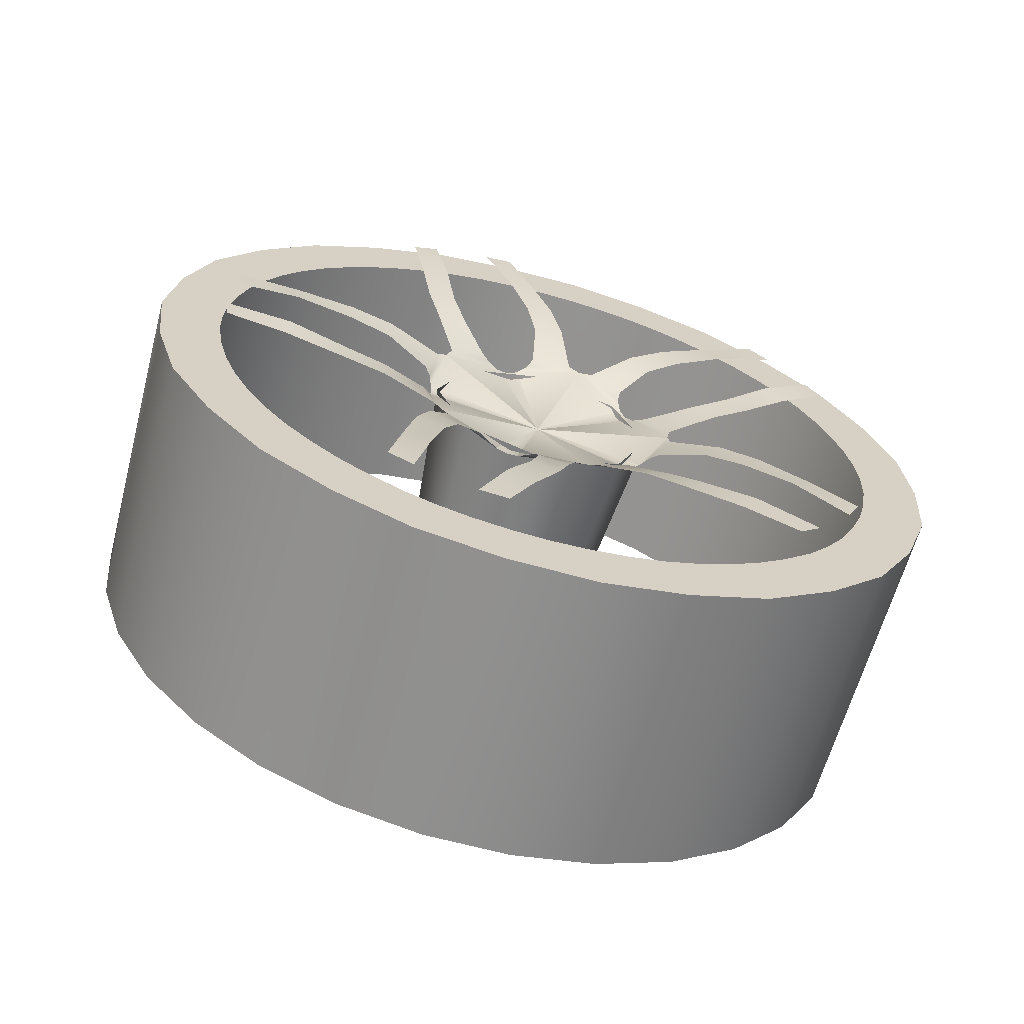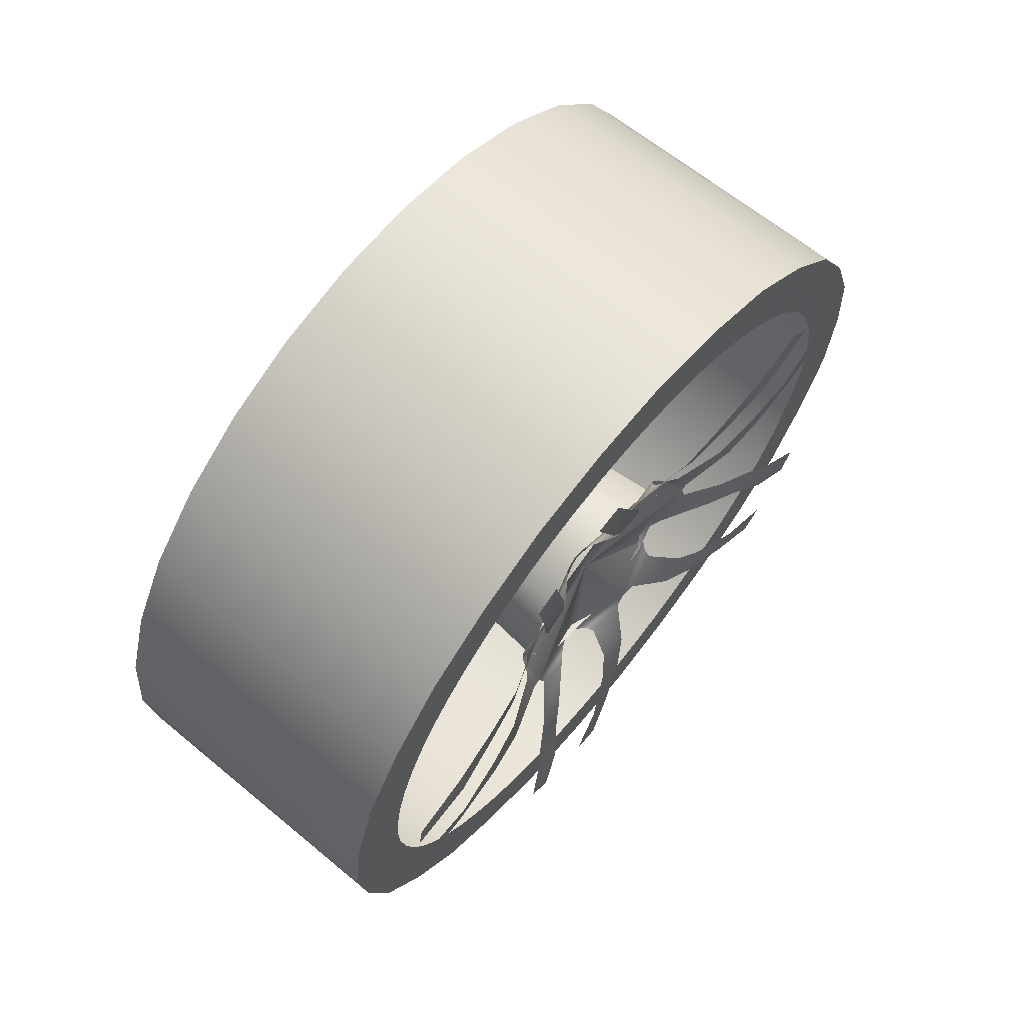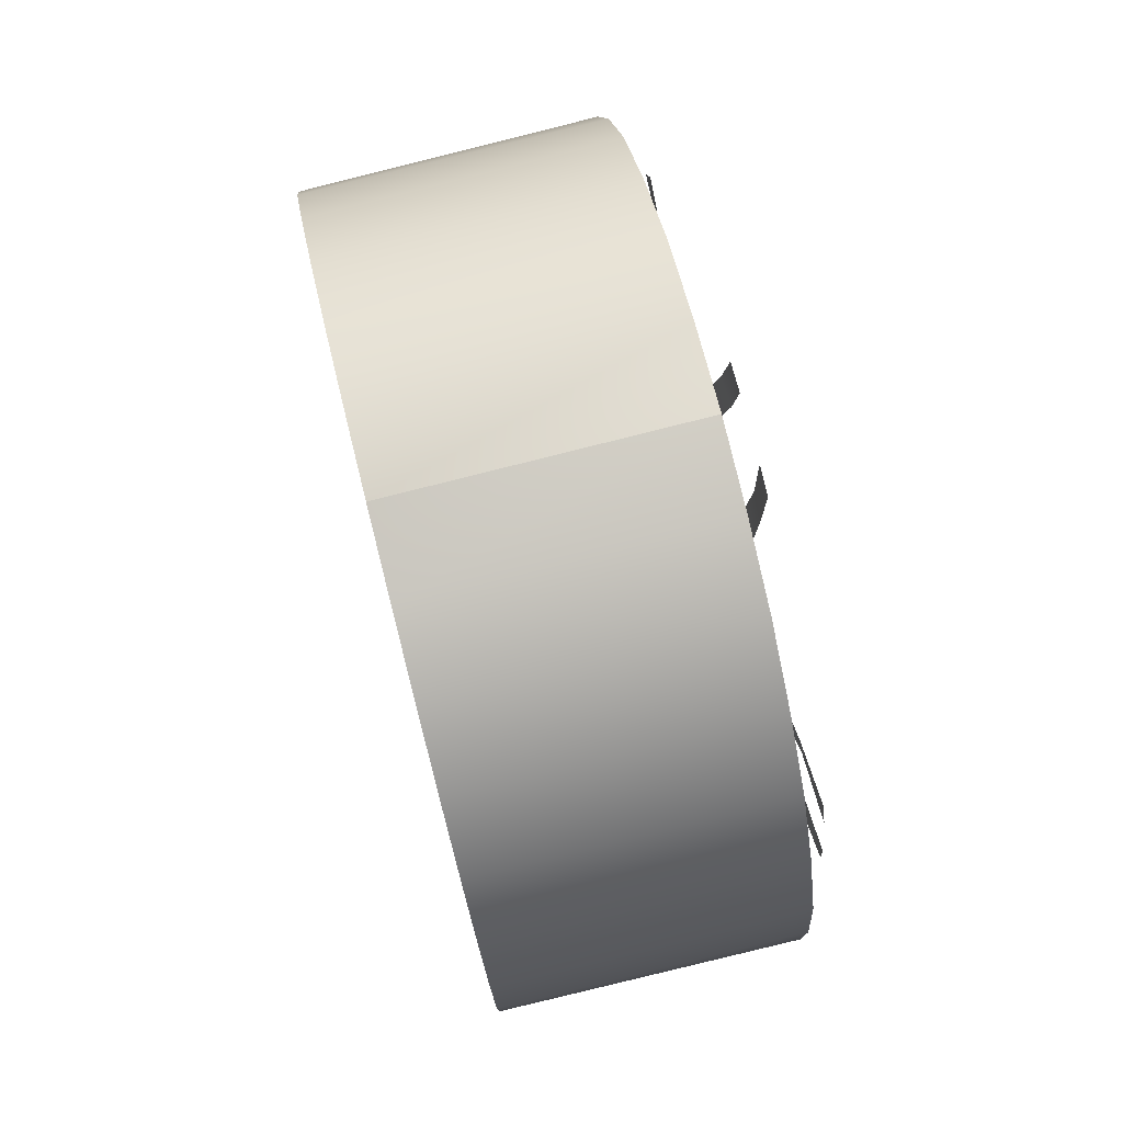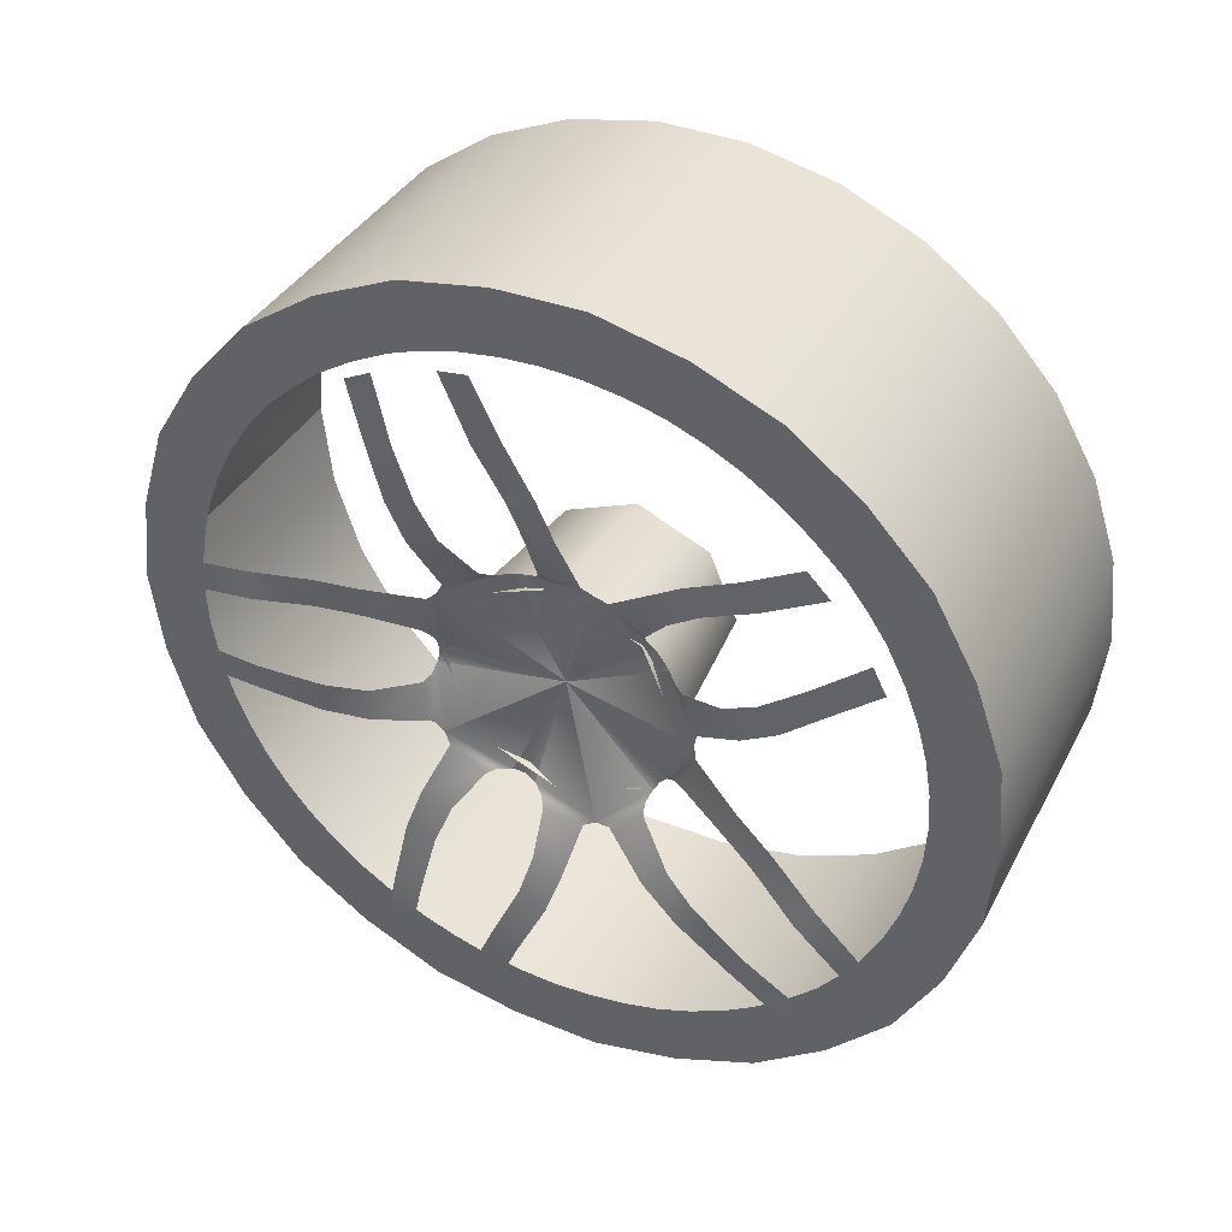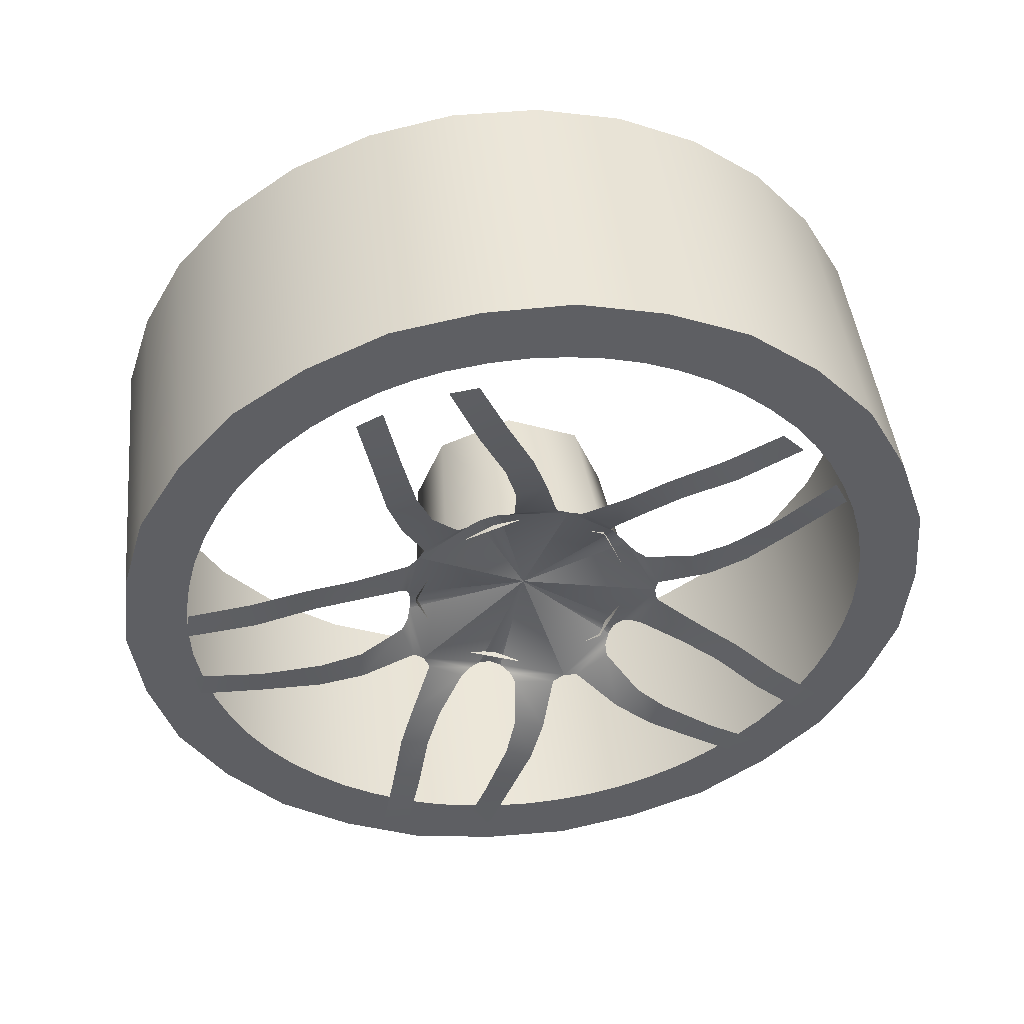
<metadata>
{"format":"obj","ext":"obj","renderer":"f3d","projection":"perspective","resolution":1024,"background":"white","views":[{"elev":-65.5,"azim":74.7,"up":"+Y"},{"elev":67.2,"azim":39.2,"up":"+Y"},{"elev":77.6,"azim":-14.1,"up":"+Z"},{"elev":39.2,"azim":116.2,"up":"+Y"},{"elev":46.8,"azim":83.7,"up":"+Y"}]}
</metadata>
<code>
v 0.8875 0.9062 0.3887
v 0.8888 0.8992 0.3894
v 0.881 0.9062 0.3169
v 0.8888 0.9133 0.3894
v 0.8875 0.9745 0.3391
v 0.8888 0.973 0.346
v 0.8888 0.9774 0.3326
v 0.8875 0.9484 0.2589
v 0.8888 0.9546 0.2624
v 0.8888 0.9432 0.2541
v 0.8875 0.8641 0.2589
v 0.8888 0.8693 0.2541
v 0.8888 0.8579 0.2624
v 0.8875 0.838 0.3391
v 0.8888 0.8351 0.3326
v 0.8888 0.8395 0.346
v 0.8906 0.8578 0.2685
v 0.7959 0.9062 0.2577
v 0.7959 0.8657 0.2742
v 0.8906 0.8377 0.3169
v 0.7959 0.8475 0.3169
v 0.7959 0.8657 0.3596
v 0.8906 0.8578 0.3653
v 0.8906 0.9062 0.3854
v 0.7959 0.9062 0.3762
v 0.8906 0.9547 0.3653
v 0.7959 0.9468 0.3596
v 0.8906 0.9748 0.3169
v 0.7959 0.965 0.3169
v 0.8906 0.9547 0.2685
v 0.7959 0.9468 0.2742
v 0.8906 0.9062 0.2484
v 0.9019 1.007 0.5432
v 0.7226 1.006 0.5404
v 0.7226 0.9572 0.5566
v 0.9019 0.9575 0.5582
v 0.7226 0.9062 0.562
v 0.9019 0.9063 0.5646
v 0.7226 1.05 0.5152
v 0.9019 1.051 0.5165
v 0.9019 1.09 0.4826
v 0.7226 1.088 0.4809
v 0.7226 1.119 0.4395
v 0.9019 1.12 0.4403
v 0.902 1.142 0.3935
v 0.7226 1.139 0.3927
v 0.9019 1.152 0.3427
v 0.7226 1.15 0.3425
v 0.7226 1.15 0.2913
v 0.902 1.153 0.291
v 0.9019 1.141 0.2407
v 0.7226 1.139 0.2412
v 0.902 0.8547 0.07458
v 0.7225 0.8553 0.07721
v 0.7225 0.9062 0.0718
v 0.9019 0.9063 0.07026
v 0.902 0.9578 0.07458
v 0.7225 0.9572 0.07721
v 0.7225 1.006 0.09303
v 0.9019 1.007 0.09158
v 0.7225 1.05 0.1186
v 0.902 1.052 0.1165
v 0.7225 1.088 0.1529
v 0.9019 1.09 0.1518
v 0.902 1.121 0.1931
v 0.7226 1.119 0.1944
v 0.7225 0.8066 0.09303
v 0.9019 0.8059 0.09158
v 0.902 0.7607 0.1165
v 0.7227 0.7621 0.1186
v 0.9019 0.7229 0.1518
v 0.7227 0.724 0.1529
v 0.7227 0.694 0.1944
v 0.902 0.6917 0.1931
v 0.9019 0.6716 0.2407
v 0.7227 0.6732 0.2412
v 0.902 0.6599 0.291
v 0.7226 0.6625 0.2913
v 0.7226 0.6625 0.3425
v 0.9019 0.661 0.3427
v 0.9019 0.9063 0.5646
v 0.7226 0.9062 0.562
v 0.7226 0.8553 0.5566
v 0.9019 0.855 0.5582
v 0.9019 0.8055 0.5432
v 0.7226 0.8066 0.5408
v 0.7226 0.7621 0.5152
v 0.9019 0.7612 0.5165
v 0.7226 0.7242 0.4809
v 0.902 0.7222 0.4826
v 0.9019 0.6926 0.4403
v 0.7226 0.694 0.4395
v 0.7226 0.6732 0.3927
v 0.902 0.6707 0.3935
v 0.7959 0.9468 0.3596
v 0.7959 0.9062 0.3762
v 0.7959 0.8657 0.3596
v 0.7959 0.8475 0.3169
v 0.7959 0.965 0.3169
v 0.7959 0.9468 0.2742
v 0.7959 0.8657 0.2742
v 0.7959 0.9062 0.2577
v 0.9019 0.9916 0.5081
v 0.9019 1.011 0.4982
v 0.9019 1.051 0.5165
v 0.9019 1.007 0.5432
v 0.9019 0.971 0.5159
v 0.9019 0.9575 0.5582
v 0.9018 0.9499 0.5215
v 0.9019 0.9255 0.5256
v 0.9019 0.9062 0.5263
v 0.9019 0.9063 0.5646
v 0.9019 0.887 0.5256
v 0.9019 0.855 0.5582
v 0.9018 0.8626 0.5215
v 0.9019 0.8415 0.5159
v 0.9019 0.8209 0.5081
v 0.9019 0.8055 0.5432
v 0.9019 0.8014 0.4982
v 0.9019 0.7612 0.5165
v 0.9018 0.7831 0.4864
v 0.9019 0.7662 0.4727
v 0.9019 0.7509 0.4571
v 0.902 0.7222 0.4826
v 0.9019 0.7369 0.44
v 0.9019 0.6926 0.4403
v 0.9018 0.7251 0.4217
v 0.9019 0.7138 0.3997
v 0.9019 0.707 0.3816
v 0.902 0.6707 0.3935
v 0.9019 0.7019 0.3631
v 0.9019 0.661 0.3427
v 0.9018 0.6981 0.3386
v 0.9019 0.6969 0.3169
v 0.9019 0.6981 0.2948
v 0.902 0.6599 0.291
v 0.9019 0.7014 0.2732
v 0.9019 0.6716 0.2407
v 0.9018 0.7069 0.2522
v 0.9019 0.7148 0.2319
v 0.9019 0.7248 0.2124
v 0.902 0.6917 0.1931
v 0.9018 0.7369 0.1941
v 0.9019 0.7229 0.1518
v 0.9019 0.7507 0.177
v 0.9019 0.768 0.1594
v 0.9019 0.7832 0.1475
v 0.902 0.7607 0.1165
v 0.9019 0.7992 0.1368
v 0.9019 0.8059 0.09158
v 0.9019 0.8213 0.1257
v 0.9018 0.8417 0.1179
v 0.9019 0.8629 0.1121
v 0.902 0.8547 0.07458
v 0.9019 0.8845 0.1086
v 0.9019 0.9063 0.07026
v 0.9019 0.9062 0.1074
v 0.9019 0.928 0.1086
v 0.9019 0.9496 0.1121
v 0.902 0.9578 0.07458
v 0.9018 0.9708 0.1179
v 0.9019 1.007 0.09158
v 0.9019 0.9912 0.1257
v 0.9019 1.013 0.1368
v 0.9019 1.029 0.1475
v 0.902 1.052 0.1165
v 0.9019 1.045 0.1594
v 0.9019 1.09 0.1518
v 0.9019 1.062 0.177
v 0.9018 1.076 0.1941
v 0.9019 1.088 0.2124
v 0.902 1.121 0.1931
v 0.9019 1.098 0.2319
v 0.9019 1.141 0.2407
v 0.9018 1.106 0.2522
v 0.9019 1.111 0.2732
v 0.9019 1.114 0.2948
v 0.902 1.153 0.291
v 0.9019 1.116 0.3169
v 0.9019 1.152 0.3427
v 0.9018 1.114 0.3386
v 0.9019 1.111 0.3631
v 0.9019 1.105 0.3816
v 0.902 1.142 0.3935
v 0.9019 1.099 0.3997
v 0.9019 1.12 0.4403
v 0.9018 1.087 0.4217
v 0.9019 1.076 0.44
v 0.9019 1.062 0.4571
v 0.9019 1.09 0.4826
v 0.9019 1.046 0.4727
v 0.9018 1.029 0.4864
v 0.9188 0.883 0.484
v 0.9192 0.8864 0.5253
v 0.9192 0.8695 0.5227
v 0.9174 0.866 0.4852
v 0.913 0.8791 0.4473
v 0.9136 0.8613 0.4488
v 0.9079 0.8804 0.422
v 0.9093 0.8615 0.4218
v 0.8967 0.8881 0.3953
v 0.8981 0.8642 0.3885
v 0.893 0.8924 0.3914
v 0.897 0.8585 0.3826
v 0.8888 0.8992 0.3894
v 0.881 0.9062 0.3169
v 0.9187 0.8269 0.1681
v 0.9192 0.7986 0.1366
v 0.9192 0.8151 0.1288
v 0.9174 0.8399 0.1571
v 0.9131 0.8516 0.1954
v 0.9136 0.8651 0.1838
v 0.9078 0.8655 0.2168
v 0.9092 0.881 0.2058
v 0.8967 0.8749 0.2429
v 0.8981 0.8982 0.2342
v 0.893 0.8737 0.2486
v 0.897 0.9062 0.2357
v 0.8888 0.8693 0.2541
v 0.897 0.954 0.3826
v 0.8888 0.973 0.346
v 0.893 0.9728 0.3531
v 0.8981 0.9614 0.3791
v 0.8968 0.9752 0.3584
v 0.9092 0.9921 0.392
v 0.9078 0.9982 0.3741
v 0.9136 1.018 0.4004
v 0.913 1.022 0.3831
v 0.9174 1.054 0.4072
v 0.9187 1.058 0.3907
v 0.9192 1.09 0.4147
v 0.9191 1.098 0.3995
v 0.9192 0.721 0.4147
v 0.9192 0.7132 0.3995
v 0.9187 0.7546 0.3907
v 0.9174 0.7587 0.4072
v 0.913 0.7906 0.3831
v 0.9136 0.7948 0.4004
v 0.9078 0.8144 0.3741
v 0.9093 0.8205 0.3921
v 0.8968 0.8373 0.3584
v 0.8981 0.8511 0.3791
v 0.893 0.8397 0.3531
v 0.897 0.8585 0.3826
v 0.8888 0.8395 0.346
v 0.9192 0.9974 0.1288
v 0.9192 1.013 0.1366
v 0.9187 0.9856 0.1681
v 0.9174 0.9726 0.1571
v 0.9131 0.9609 0.1954
v 0.9136 0.9474 0.1838
v 0.9078 0.9471 0.2168
v 0.9092 0.9316 0.2059
v 0.8967 0.9376 0.2429
v 0.8981 0.9143 0.2342
v 0.893 0.9388 0.2486
v 0.897 0.9062 0.2357
v 0.8888 0.9432 0.2541
v 0.9191 1.113 0.346
v 0.9191 1.11 0.3629
v 0.9187 1.072 0.3464
v 0.9174 1.079 0.3306
v 0.913 1.039 0.3314
v 0.9136 1.046 0.3149
v 0.9078 1.014 0.3248
v 0.9092 1.02 0.3067
v 0.8968 0.9864 0.3238
v 0.8981 0.9874 0.299
v 0.893 0.9813 0.3267
v 0.897 0.9835 0.2918
v 0.8888 0.9774 0.3326
v 0.9192 0.943 0.5227
v 0.9192 0.9249 0.5253
v 0.9188 0.9295 0.484
v 0.9174 0.9465 0.4852
v 0.913 0.9334 0.4473
v 0.9136 0.9512 0.4488
v 0.9078 0.9322 0.422
v 0.9092 0.9512 0.4217
v 0.8967 0.9244 0.3953
v 0.8981 0.9483 0.3885
v 0.893 0.9201 0.3914
v 0.897 0.954 0.3826
v 0.8888 0.9133 0.3894
v 0.9187 1.023 0.1955
v 0.9192 1.044 0.1592
v 0.9192 1.057 0.1721
v 0.9174 1.038 0.2045
v 0.913 1.005 0.2274
v 0.9136 1.02 0.2367
v 0.9078 0.989 0.2473
v 0.9093 1.004 0.2586
v 0.8967 0.967 0.2642
v 0.8981 0.9824 0.2837
v 0.893 0.9612 0.2649
v 0.897 0.9835 0.2918
v 0.8888 0.9546 0.2624
v 0.897 0.829 0.2918
v 0.8888 0.8351 0.3326
v 0.893 0.8312 0.3267
v 0.8981 0.8251 0.299
v 0.8968 0.8261 0.3238
v 0.9092 0.7928 0.3067
v 0.9078 0.7984 0.3248
v 0.9136 0.767 0.3149
v 0.913 0.7738 0.3314
v 0.9174 0.7337 0.3306
v 0.9187 0.7402 0.3464
v 0.9192 0.6993 0.3455
v 0.9192 0.7013 0.3629
v 0.9192 0.7555 0.1721
v 0.9192 0.7675 0.1593
v 0.9187 0.7893 0.1955
v 0.9174 0.7747 0.2045
v 0.913 0.8076 0.2274
v 0.9136 0.7924 0.2367
v 0.9078 0.8205 0.2445
v 0.9093 0.8084 0.2586
v 0.8967 0.8455 0.2642
v 0.8981 0.8301 0.2837
v 0.893 0.8513 0.2649
v 0.897 0.829 0.2918
v 0.8888 0.8579 0.2624
f 1 3 2
f 4 3 1
f 5 3 6
f 7 3 5
f 8 3 9
f 10 3 8
f 11 3 12
f 13 3 11
f 14 3 15
f 16 3 14
f 17 19 18
f 20 19 17
f 20 21 19
f 22 21 20
f 23 22 20
f 24 22 23
f 25 22 24
f 26 25 24
f 27 25 26
f 28 27 26
f 29 27 28
f 30 29 28
f 31 29 30
f 32 31 30
f 18 31 32
f 17 18 32
f 33 35 34
f 36 35 33
f 37 35 36
f 38 37 36
f 39 33 34
f 40 33 39
f 41 40 39
f 42 41 39
f 43 41 42
f 44 41 43
f 45 44 43
f 46 45 43
f 47 45 46
f 48 47 46
f 49 47 48
f 50 47 49
f 51 50 49
f 52 51 49
f 53 55 54
f 56 55 53
f 57 55 56
f 58 55 57
f 59 58 57
f 60 59 57
f 61 59 60
f 62 61 60
f 63 61 62
f 64 63 62
f 65 63 64
f 66 63 65
f 52 66 65
f 51 52 65
f 67 53 54
f 68 53 67
f 69 68 67
f 70 69 67
f 71 69 70
f 72 71 70
f 73 71 72
f 74 71 73
f 75 74 73
f 76 75 73
f 77 75 76
f 78 77 76
f 79 77 78
f 80 77 79
f 81 83 82
f 84 83 81
f 85 83 84
f 86 83 85
f 87 86 85
f 88 87 85
f 89 87 88
f 90 89 88
f 91 89 90
f 92 89 91
f 93 92 91
f 94 93 91
f 79 93 94
f 80 79 94
f 95 97 96
f 98 97 95
f 99 98 95
f 100 98 99
f 101 98 100
f 102 101 100
f 103 105 104
f 106 105 103
f 107 106 103
f 108 106 107
f 109 108 107
f 110 108 109
f 111 108 110
f 112 108 111
f 113 112 111
f 114 112 113
f 115 114 113
f 116 114 115
f 117 114 116
f 118 114 117
f 119 118 117
f 120 118 119
f 121 120 119
f 122 120 121
f 123 120 122
f 124 120 123
f 125 124 123
f 126 124 125
f 127 126 125
f 128 126 127
f 129 126 128
f 130 126 129
f 131 130 129
f 132 130 131
f 133 132 131
f 134 132 133
f 135 132 134
f 136 132 135
f 137 136 135
f 138 136 137
f 139 138 137
f 140 138 139
f 141 138 140
f 142 138 141
f 143 142 141
f 144 142 143
f 145 144 143
f 146 144 145
f 147 144 146
f 148 144 147
f 149 148 147
f 150 148 149
f 151 150 149
f 152 150 151
f 153 150 152
f 154 150 153
f 155 154 153
f 156 154 155
f 157 156 155
f 158 156 157
f 159 156 158
f 160 156 159
f 161 160 159
f 162 160 161
f 163 162 161
f 164 162 163
f 165 162 164
f 166 162 165
f 167 166 165
f 168 166 167
f 169 168 167
f 170 168 169
f 171 168 170
f 172 168 171
f 173 172 171
f 174 172 173
f 175 174 173
f 176 174 175
f 177 174 176
f 178 174 177
f 179 178 177
f 180 178 179
f 181 180 179
f 182 180 181
f 183 180 182
f 184 180 183
f 185 184 183
f 186 184 185
f 187 186 185
f 188 186 187
f 189 186 188
f 190 186 189
f 191 190 189
f 105 190 191
f 192 105 191
f 104 105 192
f 193 195 194
f 196 195 193
f 197 196 193
f 198 196 197
f 199 198 197
f 200 198 199
f 201 200 199
f 202 200 201
f 203 202 201
f 204 202 203
f 205 204 203
f 206 204 205
f 207 209 208
f 210 209 207
f 211 210 207
f 212 210 211
f 213 212 211
f 214 212 213
f 215 214 213
f 216 214 215
f 217 216 215
f 218 216 217
f 219 218 217
f 206 218 219
f 220 221 206
f 222 221 220
f 223 222 220
f 224 222 223
f 225 224 223
f 226 224 225
f 227 226 225
f 228 226 227
f 229 228 227
f 230 228 229
f 231 230 229
f 232 230 231
f 233 235 234
f 236 235 233
f 237 235 236
f 238 237 236
f 239 237 238
f 240 239 238
f 241 239 240
f 242 241 240
f 243 241 242
f 244 243 242
f 245 243 244
f 206 245 244
f 246 248 247
f 249 248 246
f 250 248 249
f 251 250 249
f 252 250 251
f 253 252 251
f 254 252 253
f 255 254 253
f 256 254 255
f 257 256 255
f 258 256 257
f 206 258 257
f 259 261 260
f 262 261 259
f 263 261 262
f 264 263 262
f 265 263 264
f 266 265 264
f 267 265 266
f 268 267 266
f 269 267 268
f 270 269 268
f 271 269 270
f 206 271 270
f 272 274 273
f 275 274 272
f 276 274 275
f 277 276 275
f 278 276 277
f 279 278 277
f 280 278 279
f 281 280 279
f 282 280 281
f 283 282 281
f 284 282 283
f 206 284 283
f 285 287 286
f 288 287 285
f 289 288 285
f 290 288 289
f 291 290 289
f 292 290 291
f 293 292 291
f 294 292 293
f 295 294 293
f 296 294 295
f 297 296 295
f 206 296 297
f 298 299 206
f 300 299 298
f 301 300 298
f 302 300 301
f 303 302 301
f 304 302 303
f 305 304 303
f 306 304 305
f 307 306 305
f 308 306 307
f 309 308 307
f 310 308 309
f 311 313 312
f 314 313 311
f 315 313 314
f 316 315 314
f 317 315 316
f 318 317 316
f 319 317 318
f 320 319 318
f 321 319 320
f 322 321 320
f 323 321 322
f 206 323 322

</code>
